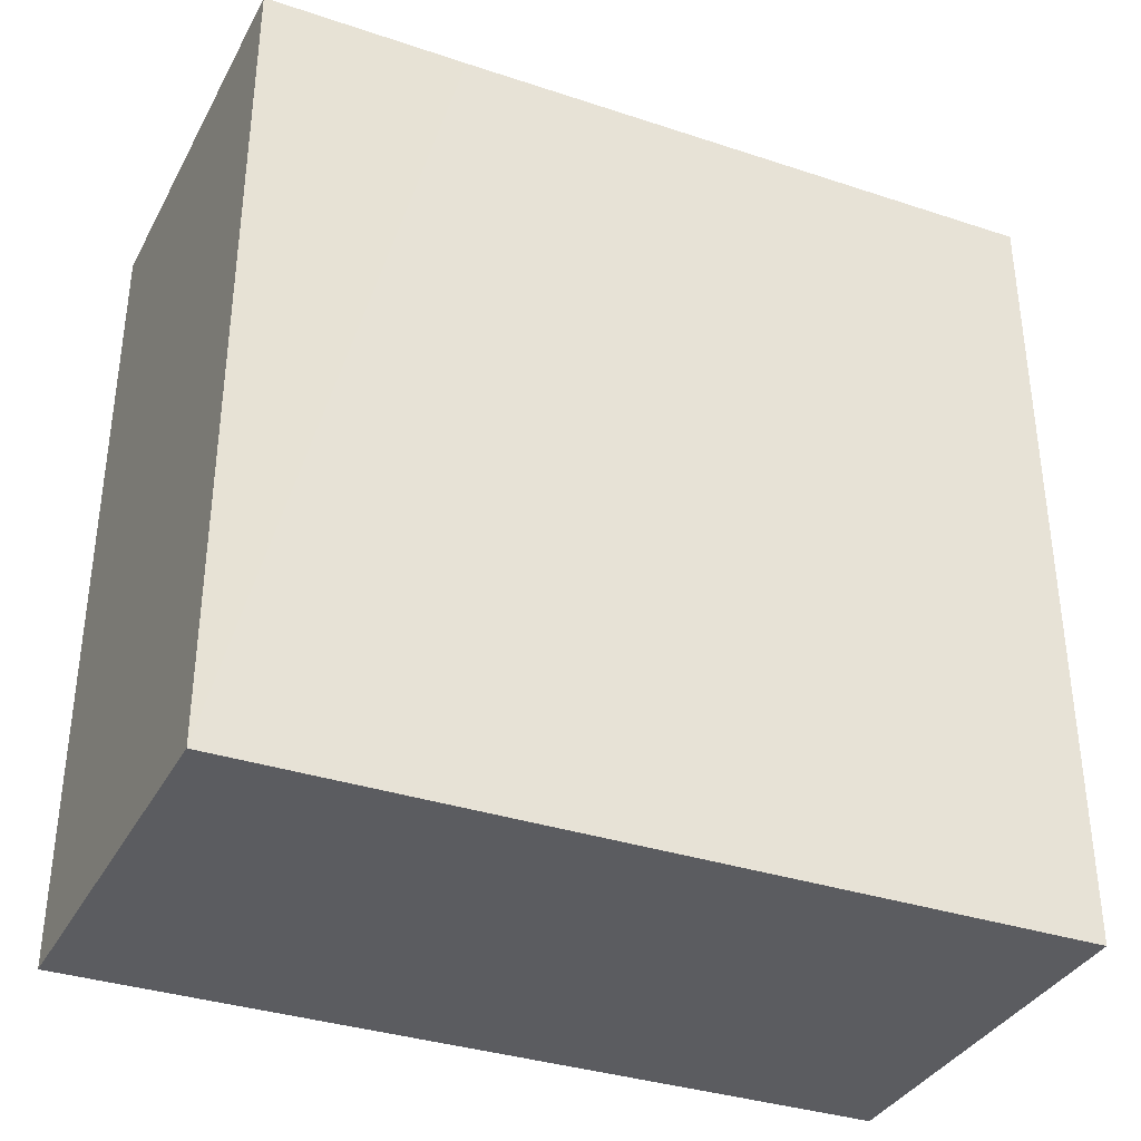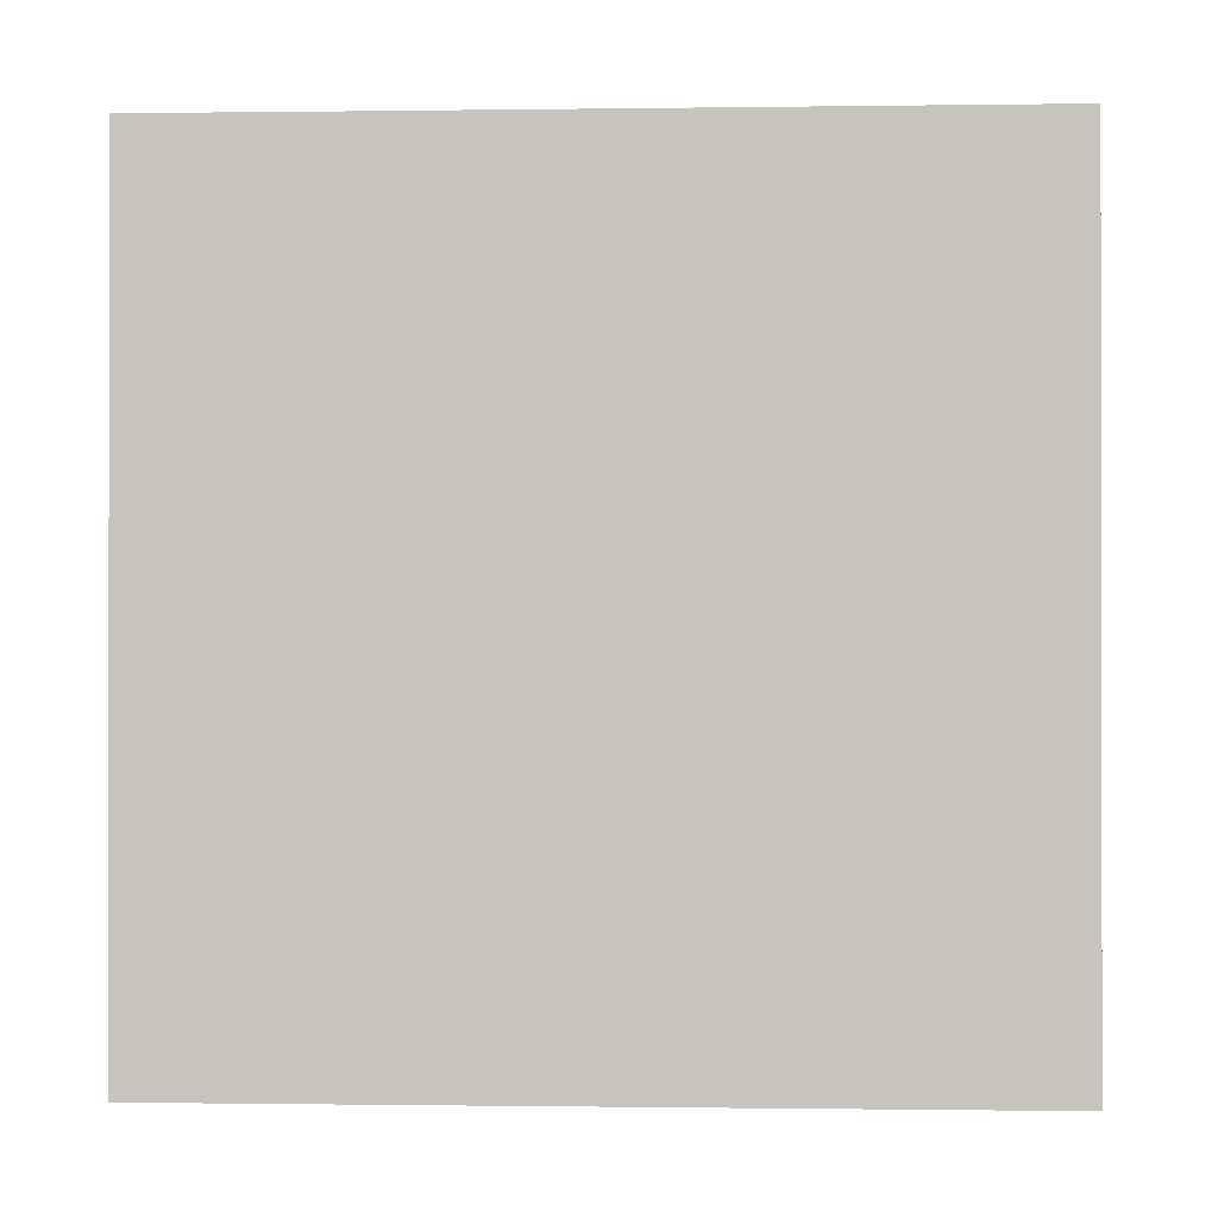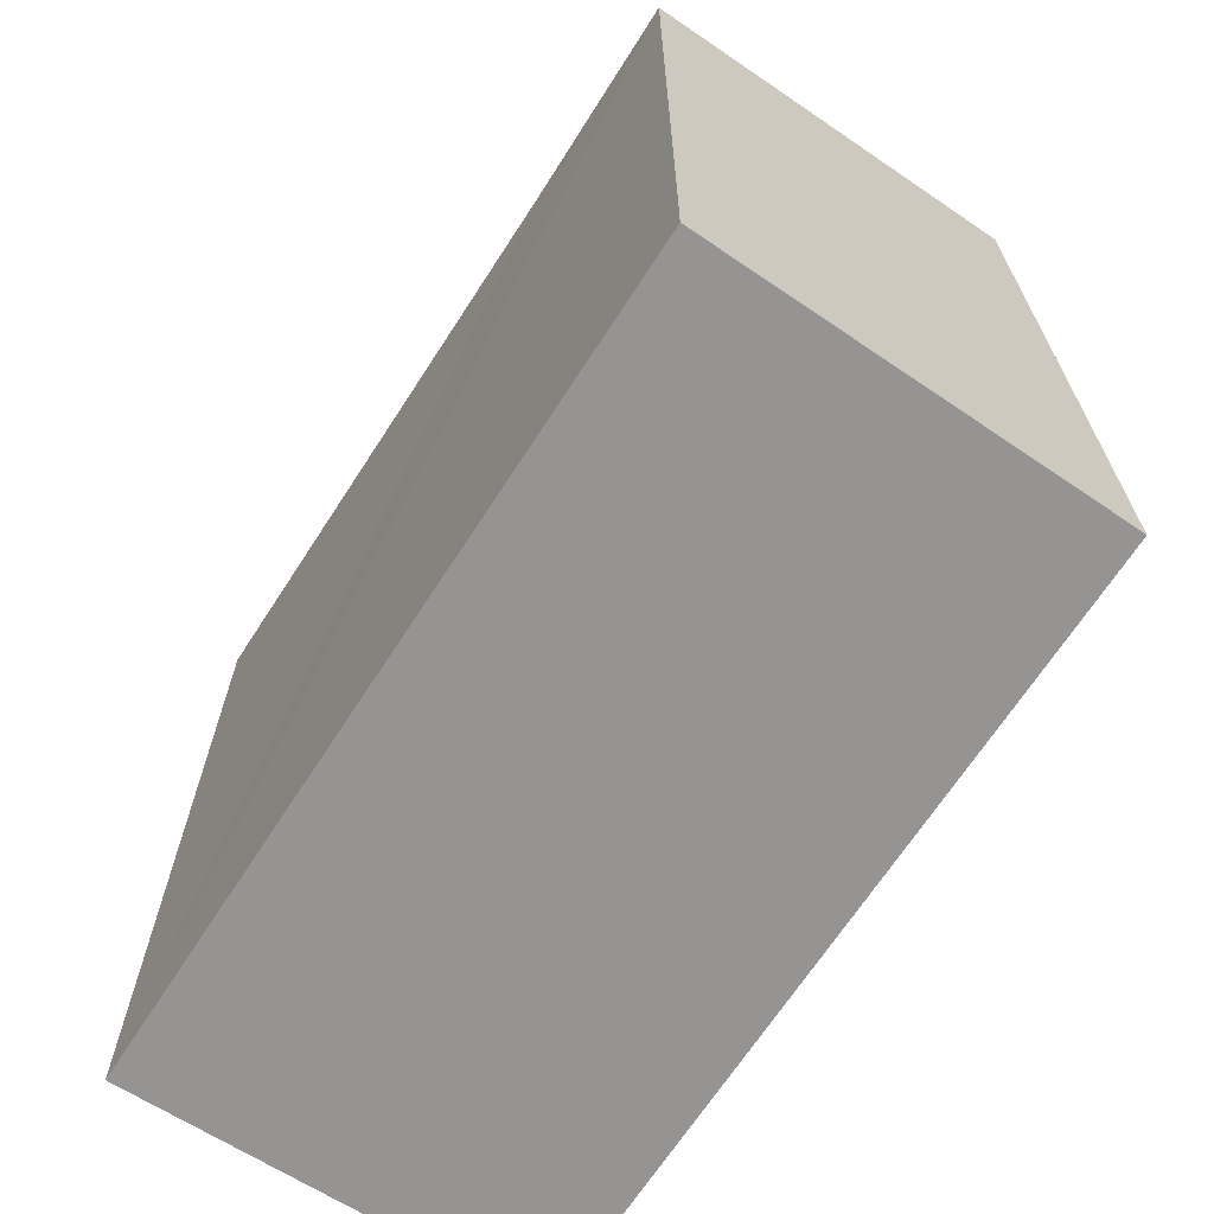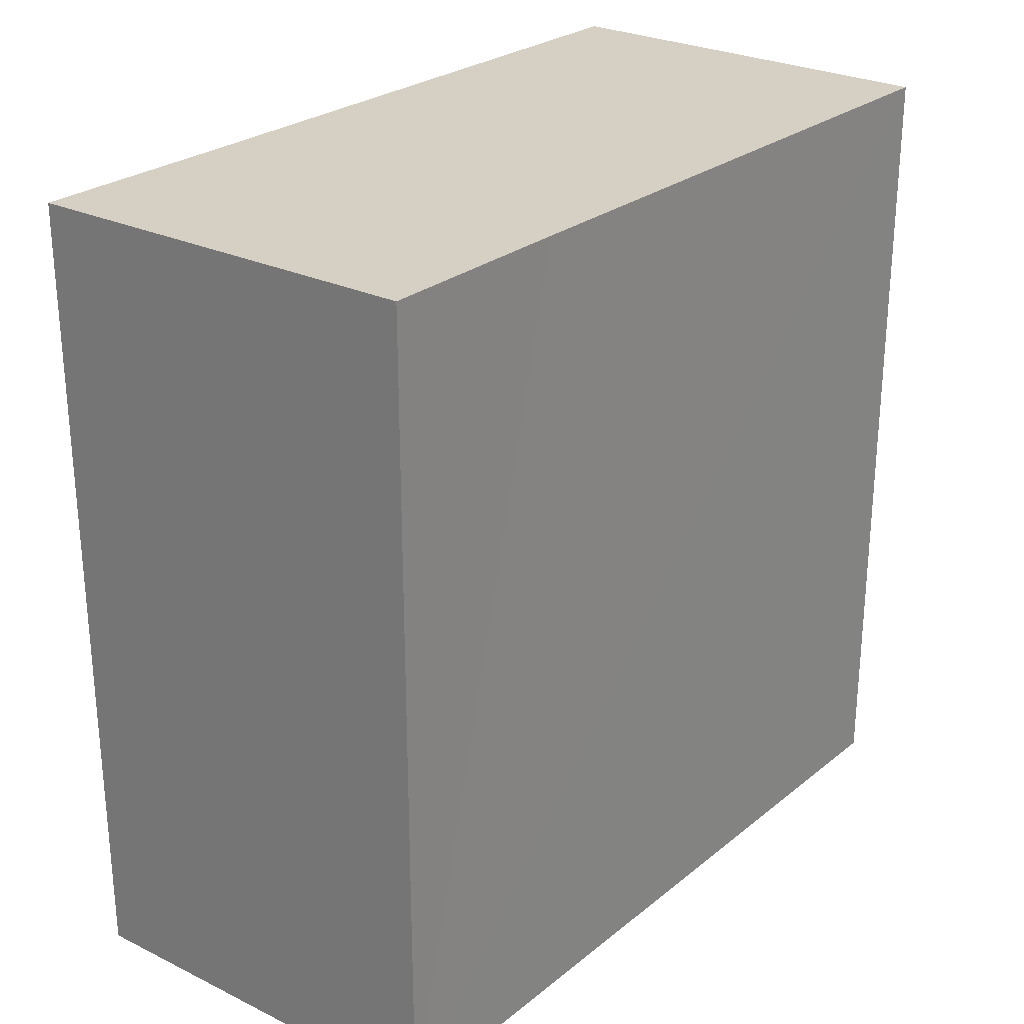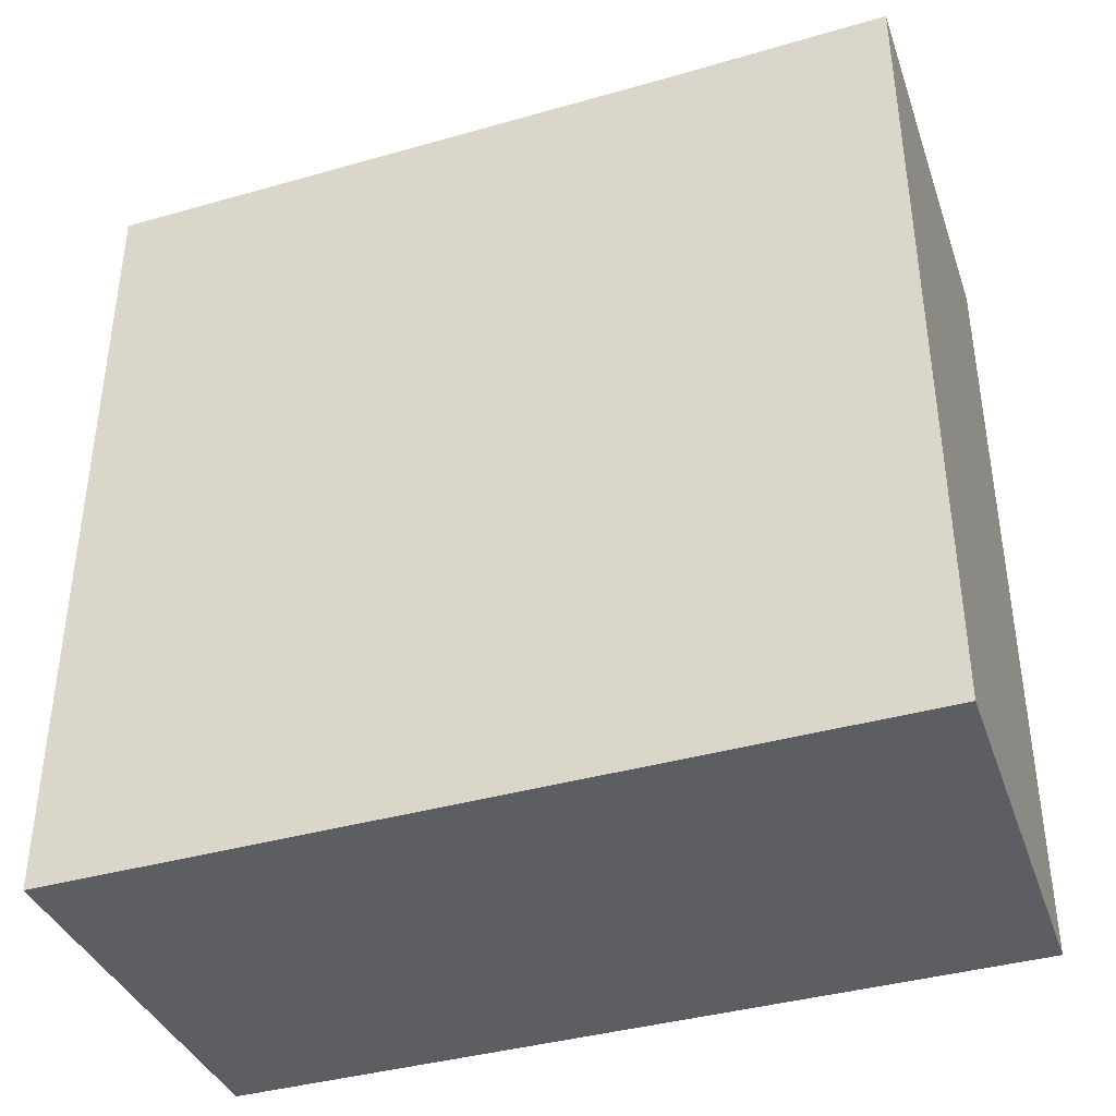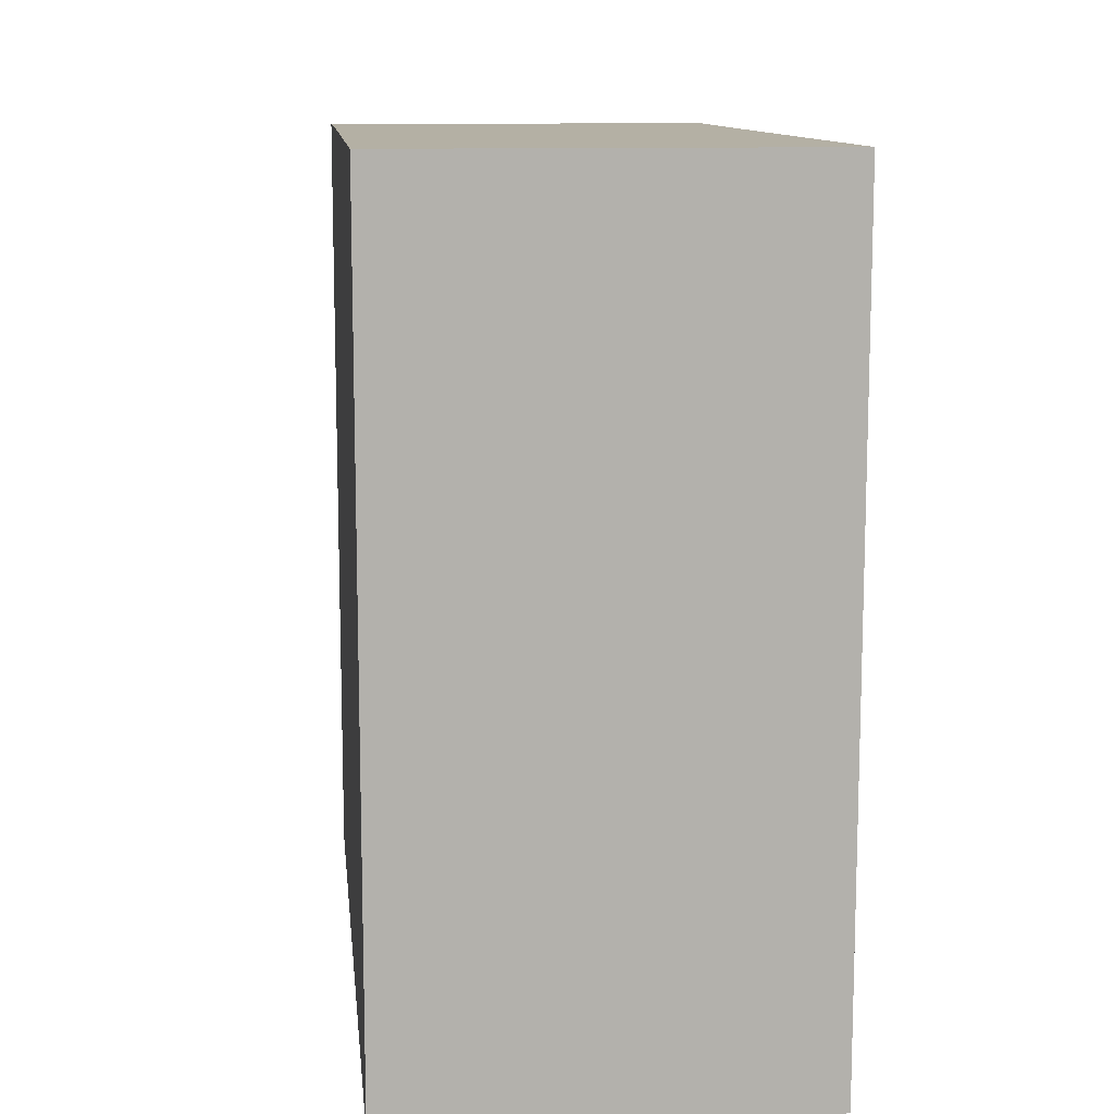
<metadata>
{"format":"obj","ext":"obj","renderer":"f3d","projection":"perspective","resolution":1024,"background":"white","views":[{"elev":-35.1,"azim":65.7,"up":"+Y"},{"elev":-0.5,"azim":92.3,"up":"+Y"},{"elev":-67.1,"azim":-33.2,"up":"+Y"},{"elev":26.3,"azim":38.3,"up":"+Y"},{"elev":-38.7,"azim":-70.6,"up":"+Y"},{"elev":11.4,"azim":173.2,"up":"+Y"}]}
</metadata>
<code>
v  1.855 3.686 -0.033
v  0.014 3.686 -0.986
v  0 3.686 2.257e-16
v  0.026 3.686 -3.725
v  1.86 3.686 -0.954
v  1.893 3.686 -3.703
v  0.026 2.281e-16 -3.725
v  0 0 0
v  0.014 6.038e-17 -0.986
v  1.855 2.021e-18 -0.033
v  1.893 2.267e-16 -3.703
v  1.86 5.842e-17 -0.954
g defaultobject
f 1 2 3
f 2 1 4
f 4 1 5
f 4 5 6
f 7 2 4
f 2 7 3
f 3 7 8
f 8 7 9
f 8 1 3
f 1 8 10
f 10 5 1
f 5 10 6
f 6 10 11
f 11 10 12
f 11 4 6
f 4 11 7
f 9 10 8
f 10 9 7
f 10 7 12
f 12 7 11

</code>
